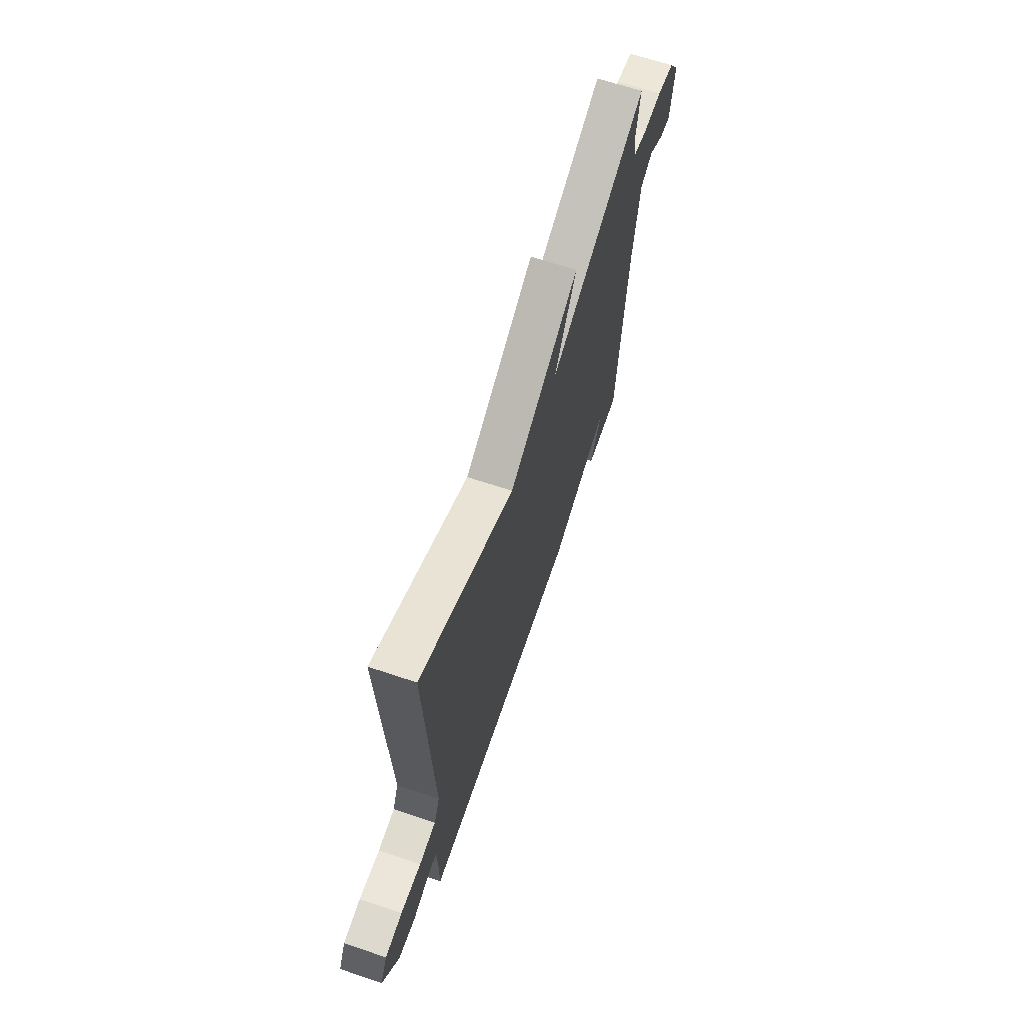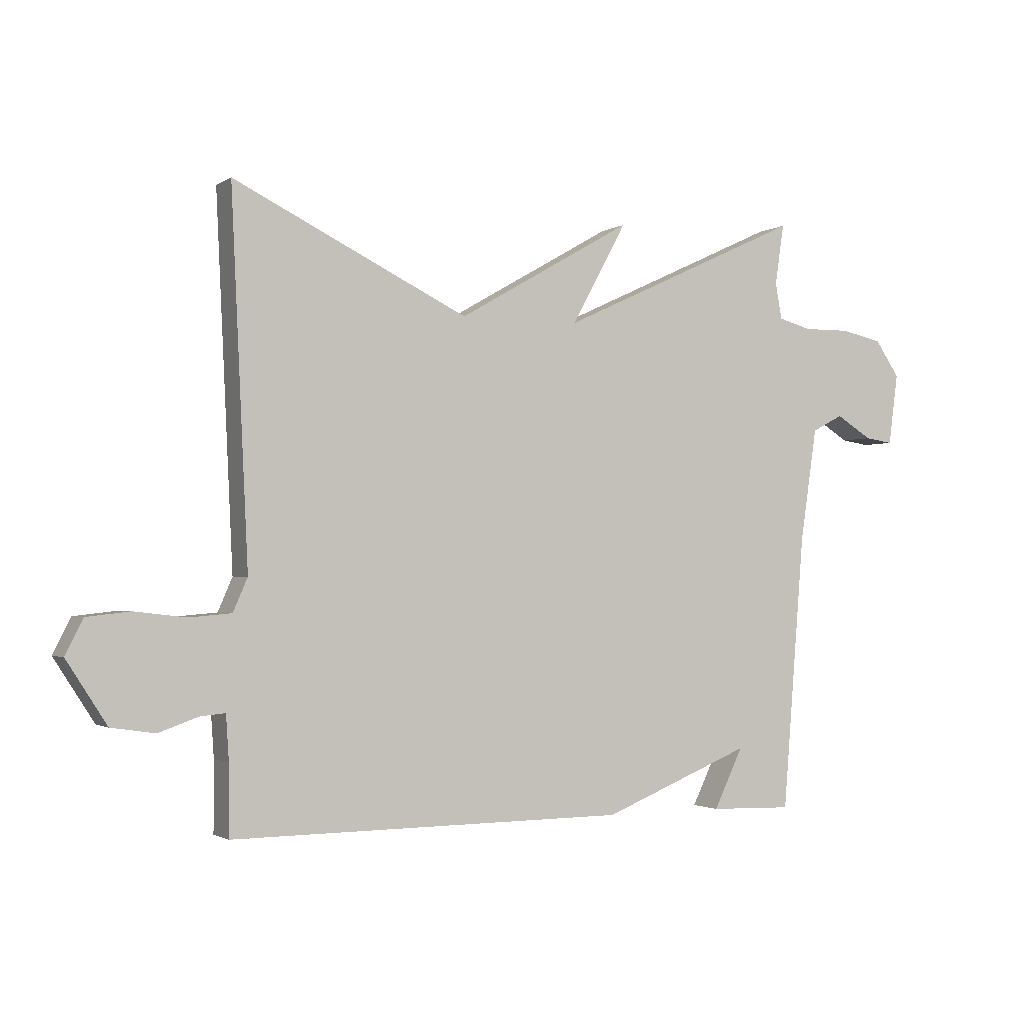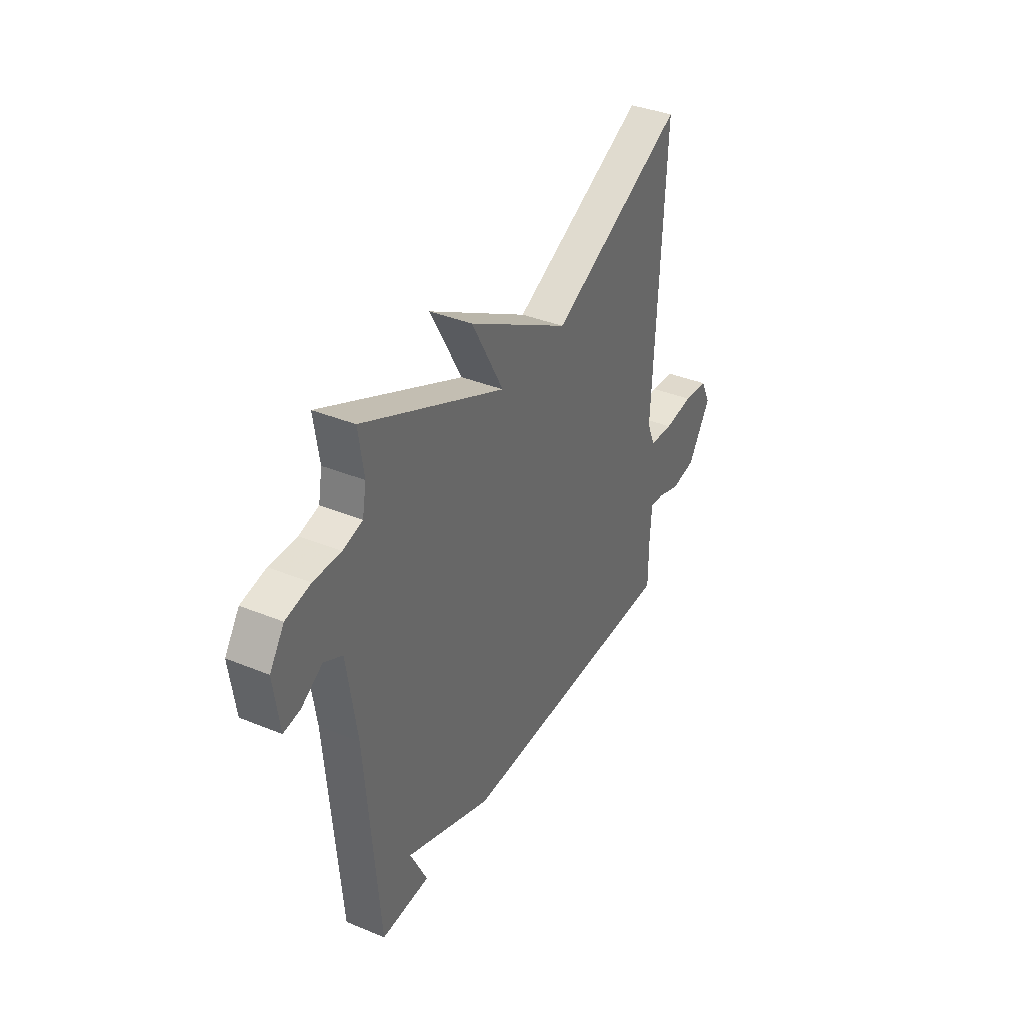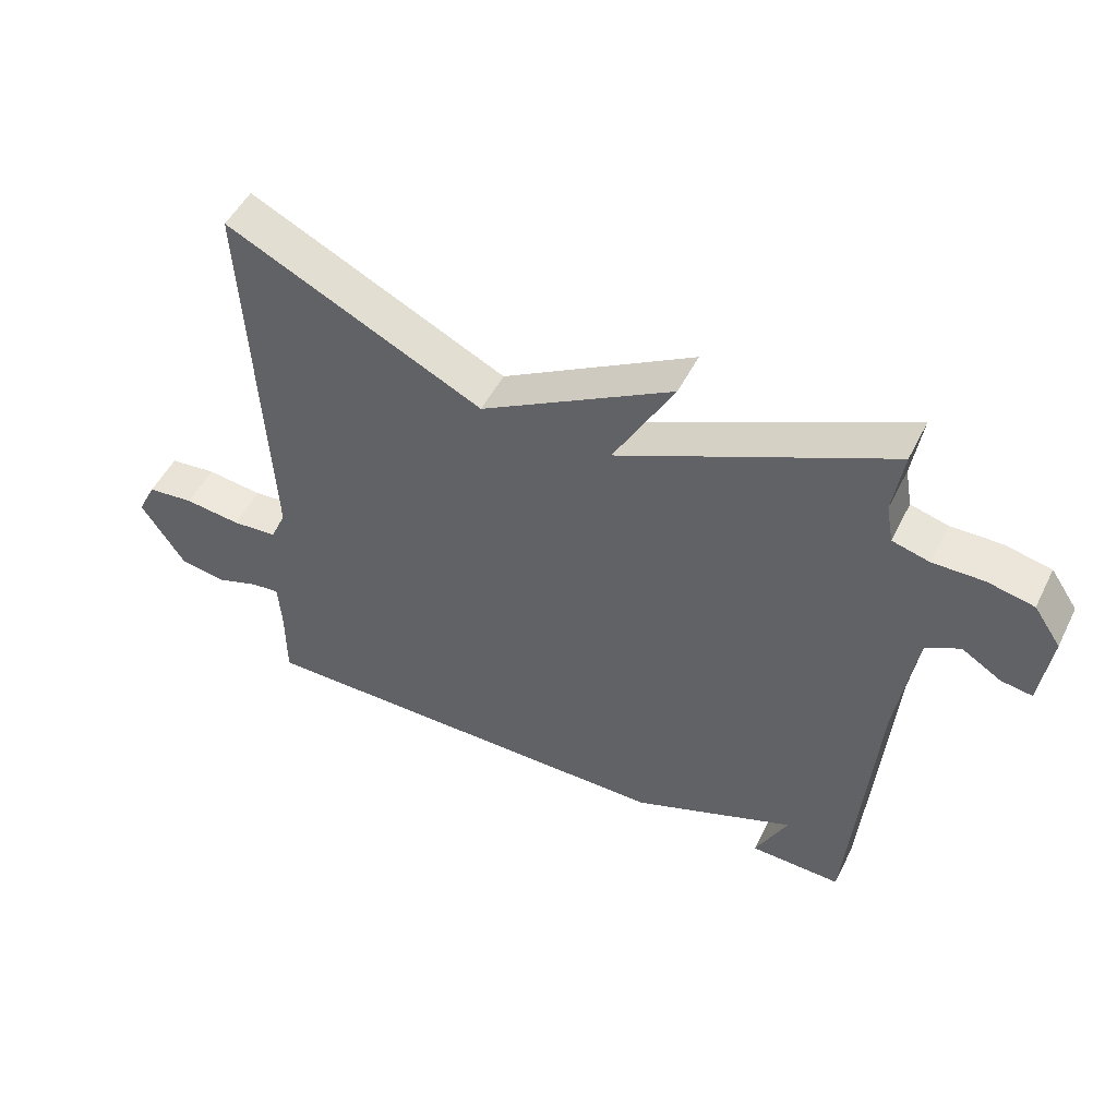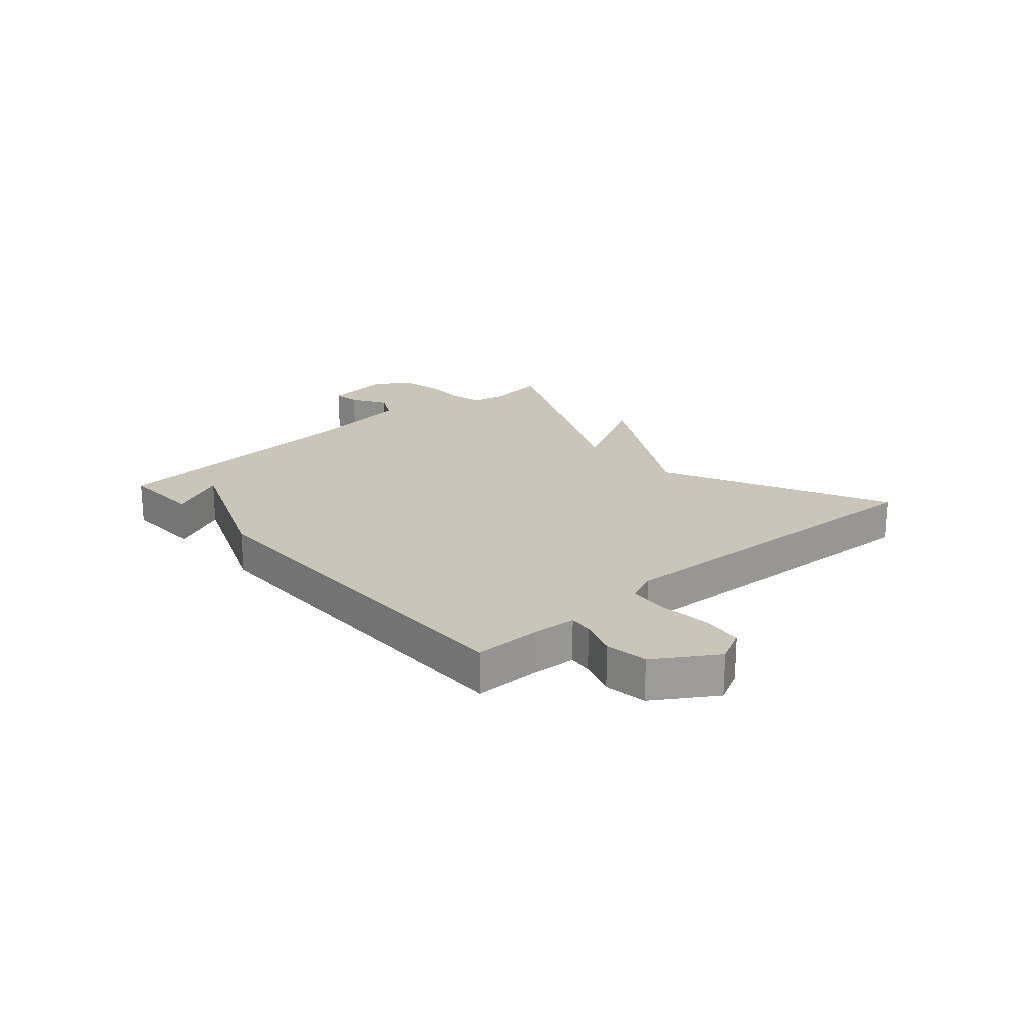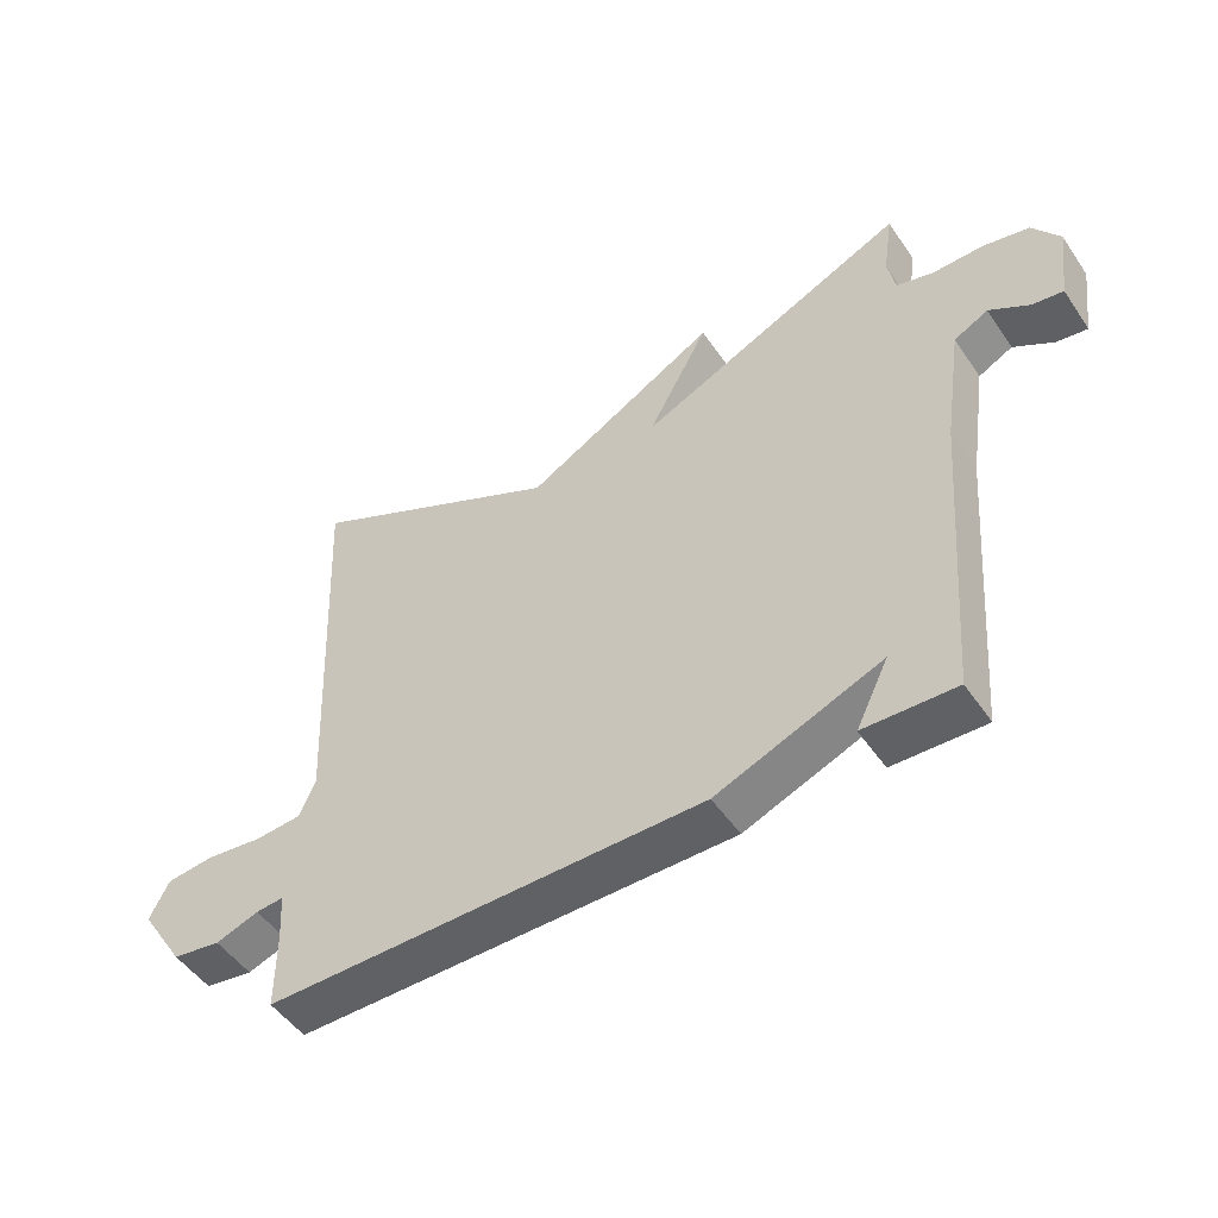
<metadata>
{"format":"obj","ext":"obj","renderer":"f3d","projection":"perspective","resolution":1024,"background":"white","views":[{"elev":65.2,"azim":-71.3,"up":"+Z"},{"elev":-1.7,"azim":-26.7,"up":"+Z"},{"elev":37.4,"azim":117.7,"up":"+Z"},{"elev":50.3,"azim":25.9,"up":"+Z"},{"elev":20.7,"azim":-131.3,"up":"+Y"},{"elev":-50.1,"azim":33.2,"up":"+Z"}]}
</metadata>
<code>
v -0.5 0.07 -0.5
v -0.5 0.07 -0.384
v -0.505 0.07 -0.31
v -0.547 0.07 -0.314
v -0.612 0.07 -0.337
v -0.685 0.07 -0.326
v -0.752 0.07 -0.222
v -0.723 0.07 -0.164
v -0.651 0.07 -0.156
v -0.565 0.07 -0.166
v -0.495 0.07 -0.16
v -0.471 0.07 -0.105
v -0.5 0.07 0.5
v -0.109 0.07 0.31
v 0.183 0.07 0.478
v 0.091 0.07 0.31
v 0.5 0.07 0.5
v 0.485 0.07 0.399
v 0.496 0.07 0.339
v 0.552 0.07 0.324
v 0.629 0.07 0.325
v 0.699 0.07 0.31
v 0.74 0.07 0.25
v 0.724 0.07 0.131
v 0.677 0.07 0.138
v 0.617 0.07 0.175
v 0.565 0.07 0.148
v 0.537 0.07 -0.04
v 0.5 0.07 -0.5
v 0.361 0.07 -0.496
v 0.41 0.07 -0.396
v 0.161 0.07 -0.496
v -0.5 0 -0.5
v -0.5 0 -0.384
v -0.505 0 -0.31
v -0.547 0 -0.314
v -0.612 0 -0.337
v -0.685 0 -0.326
v -0.752 0 -0.222
v -0.723 0 -0.164
v -0.651 0 -0.156
v -0.565 0 -0.166
v -0.495 0 -0.16
v -0.471 0 -0.105
v -0.5 0 0.5
v -0.109 0 0.31
v 0.183 0 0.478
v 0.091 0 0.31
v 0.5 0 0.5
v 0.485 0 0.399
v 0.496 0 0.339
v 0.552 0 0.324
v 0.629 0 0.325
v 0.699 0 0.31
v 0.74 0 0.25
v 0.724 0 0.131
v 0.677 0 0.138
v 0.617 0 0.175
v 0.565 0 0.148
v 0.537 0 -0.04
v 0.5 0 -0.5
v 0.361 0 -0.496
v 0.41 0 -0.396
v 0.161 0 -0.496
f 31 32 1 2
f 29 30 31
f 28 29 31
f 31 2 3
f 28 31 3
f 27 28 3
f 26 27 3 4
f 24 25 26
f 23 24 26
f 22 23 26
f 21 22 26
f 20 21 26
f 4 5 6
f 26 4 6
f 20 26 6
f 19 20 6
f 18 19 6
f 16 17 18 6
f 14 15 16
f 12 13 14
f 11 12 14 16
f 8 9 10
f 7 8 10
f 6 7 10
f 6 10 11
f 6 11 16
f 34 33 64 63
f 63 62 61
f 63 61 60
f 35 34 63
f 35 63 60
f 35 60 59
f 36 35 59 58
f 58 57 56
f 58 56 55
f 58 55 54
f 58 54 53
f 58 53 52
f 38 37 36
f 38 36 58
f 38 58 52
f 38 52 51
f 38 51 50
f 38 50 49 48
f 48 47 46
f 46 45 44
f 48 46 44 43
f 42 41 40
f 42 40 39
f 42 39 38
f 43 42 38
f 48 43 38
f 1 33 34 2
f 2 34 35 3
f 3 35 36 4
f 4 36 37 5
f 5 37 38 6
f 6 38 39 7
f 7 39 40 8
f 8 40 41 9
f 9 41 42 10
f 10 42 43 11
f 11 43 44 12
f 12 44 45 13
f 13 45 46 14
f 14 46 47 15
f 15 47 48 16
f 16 48 49 17
f 17 49 50 18
f 18 50 51 19
f 19 51 52 20
f 20 52 53 21
f 21 53 54 22
f 22 54 55 23
f 23 55 56 24
f 24 56 57 25
f 25 57 58 26
f 26 58 59 27
f 27 59 60 28
f 28 60 61 29
f 29 61 62 30
f 30 62 63 31
f 31 63 64 32
f 32 64 33 1

</code>
